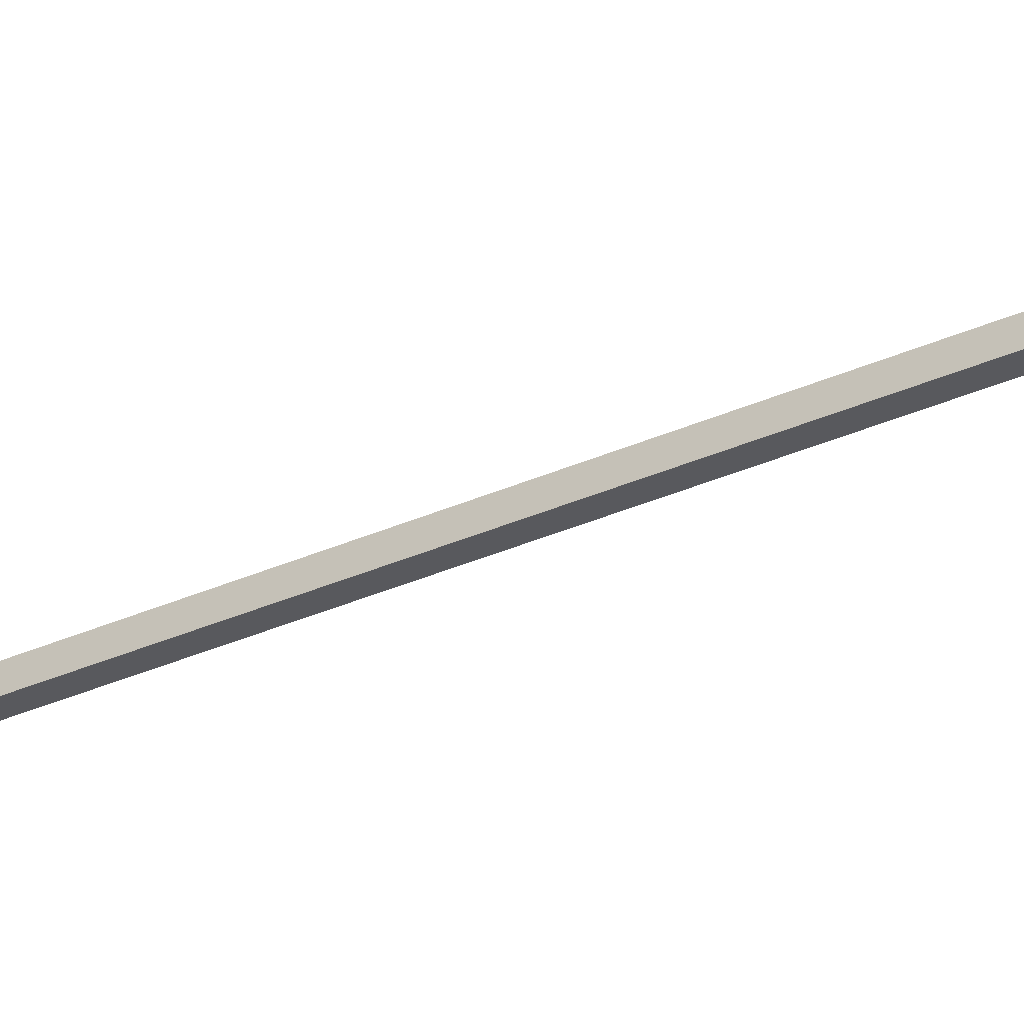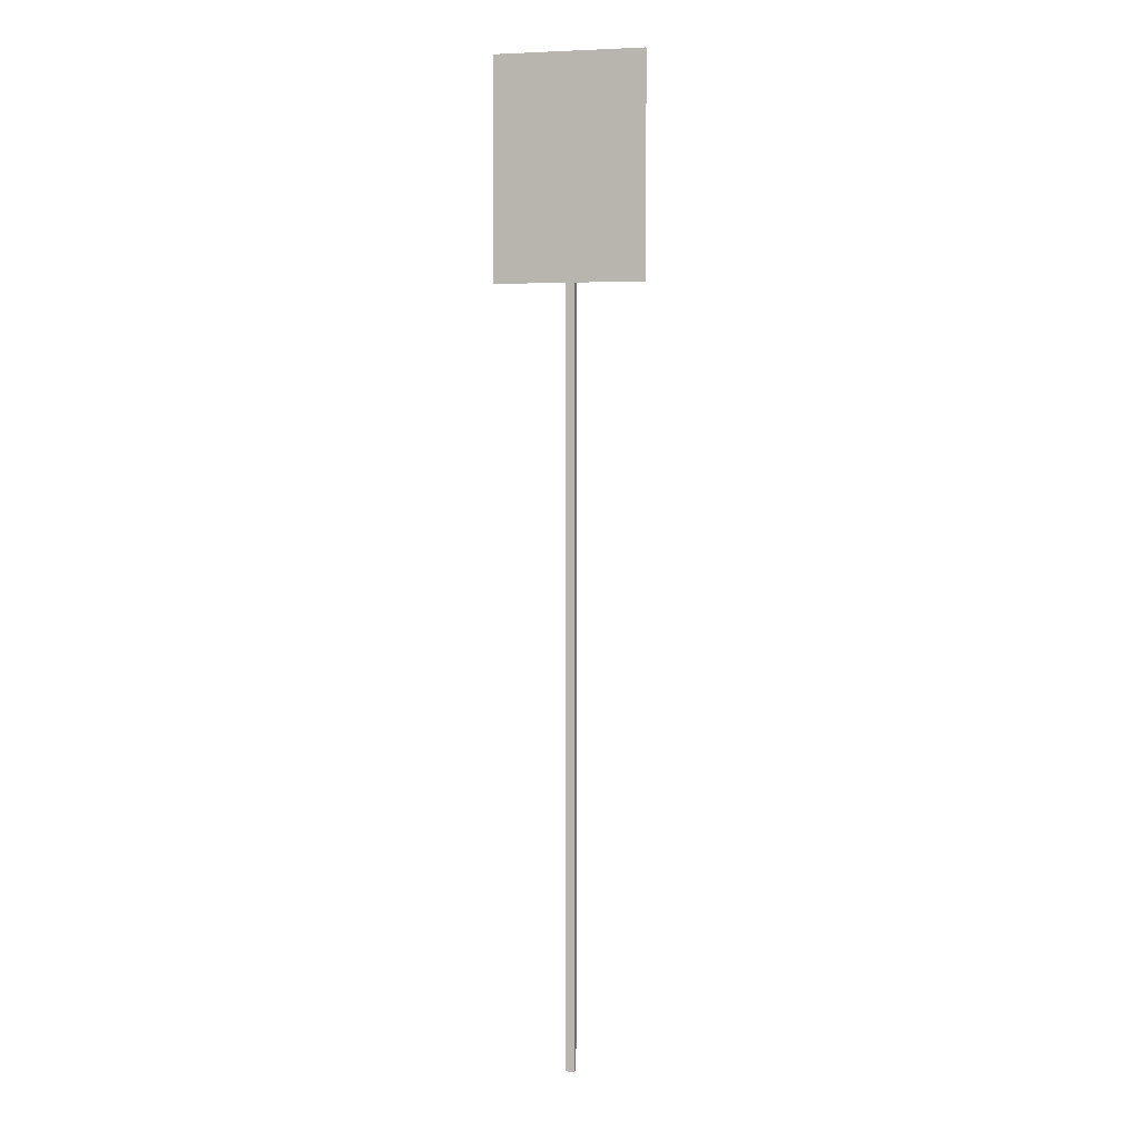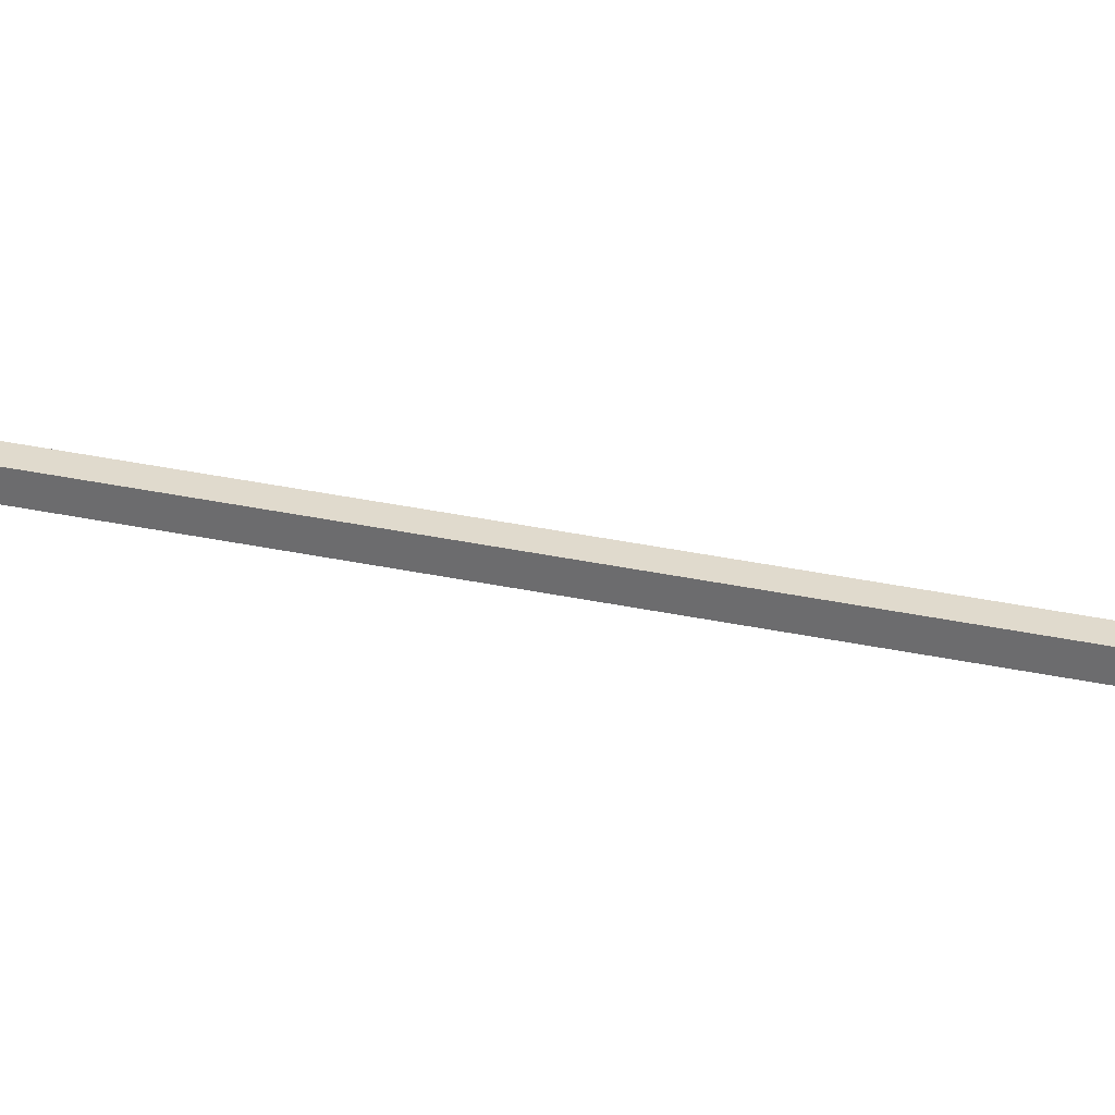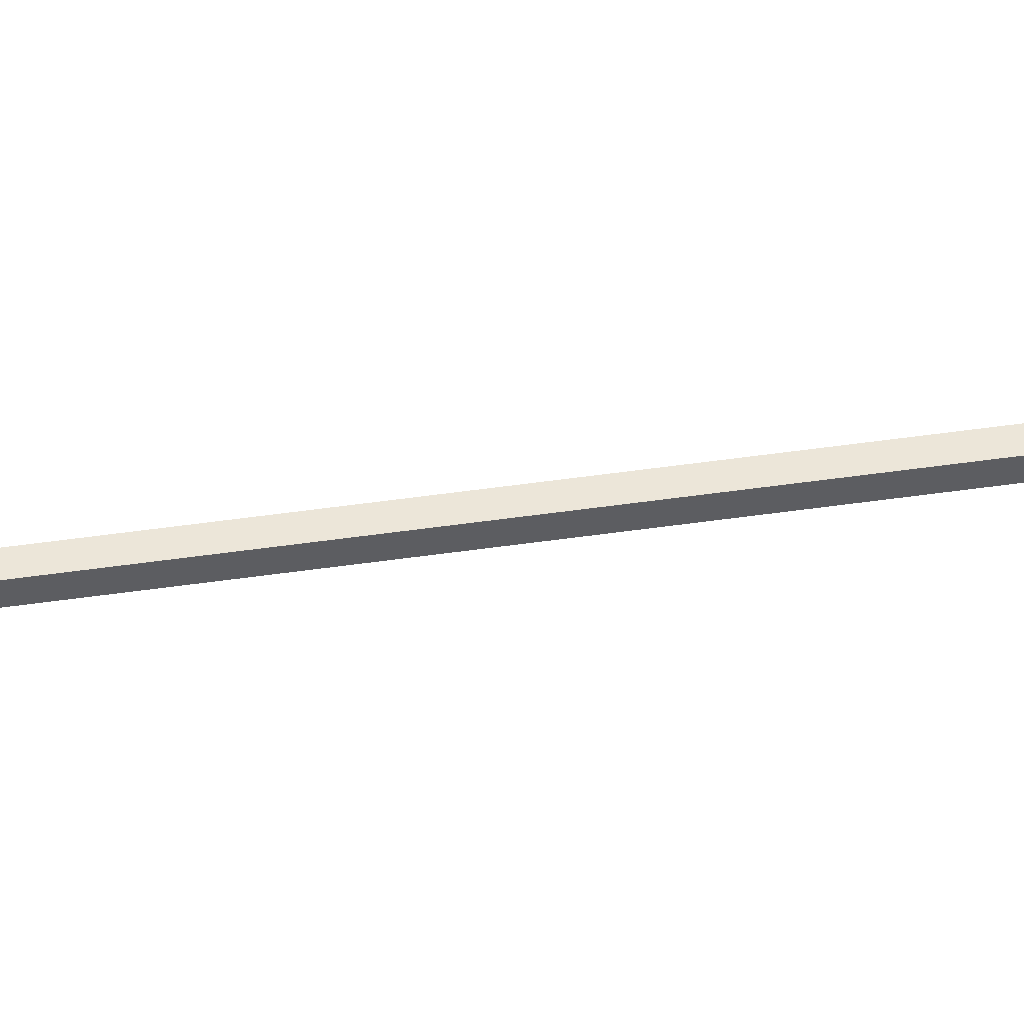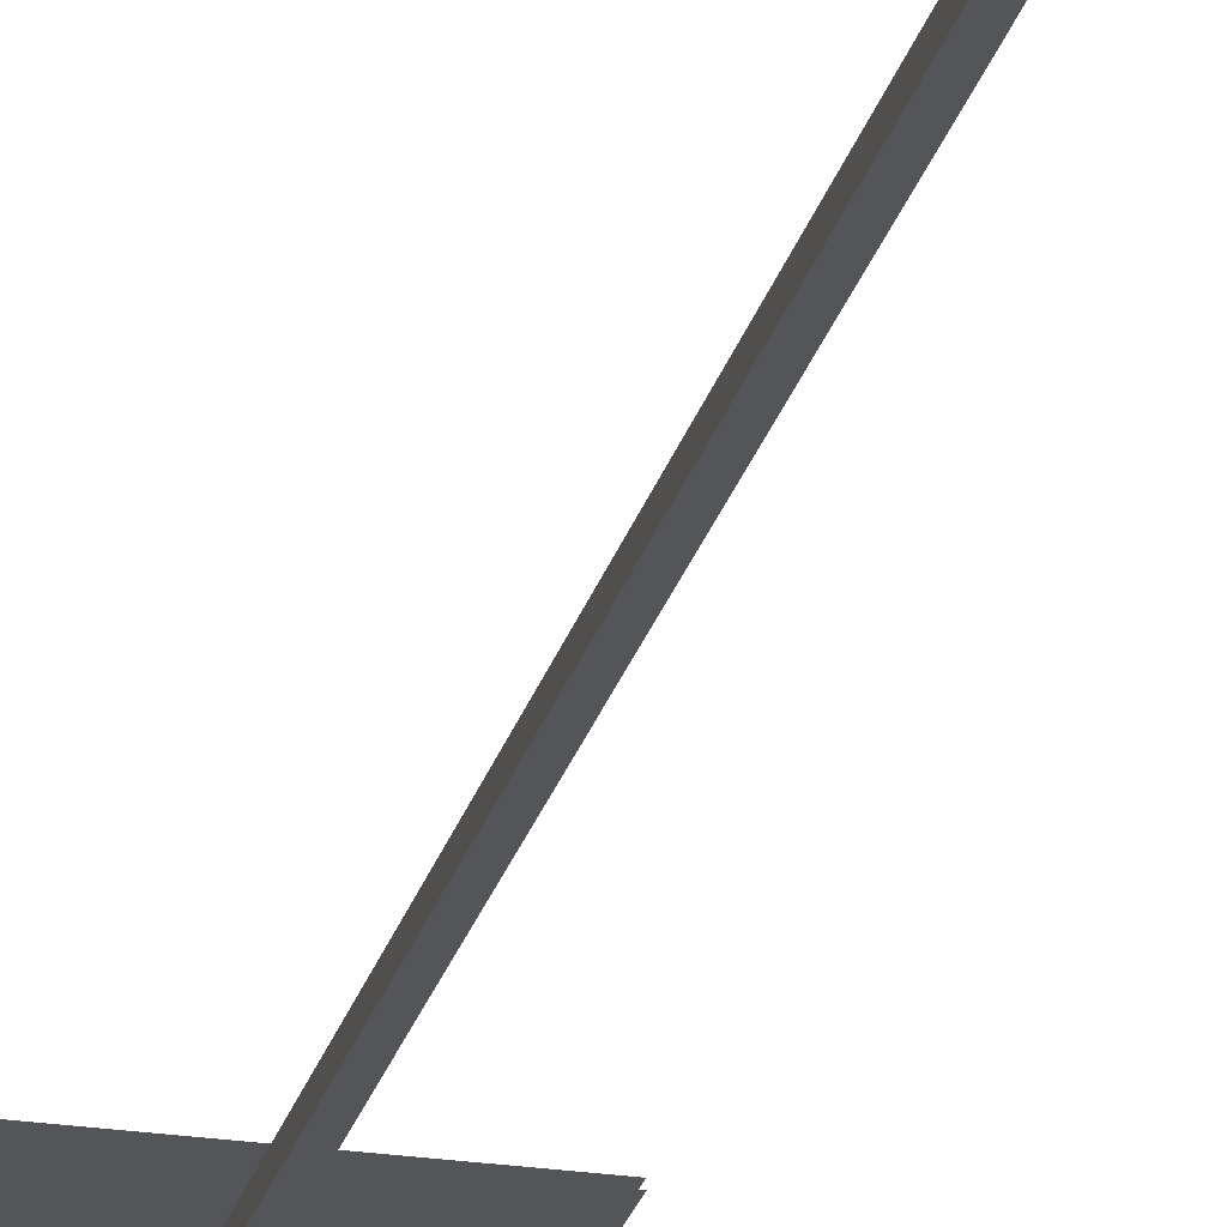
<metadata>
{"format":"obj","ext":"obj","renderer":"f3d","projection":"perspective","resolution":1024,"background":"white","views":[{"elev":-30.1,"azim":124.1,"up":"+Z"},{"elev":3.8,"azim":13.4,"up":"+Y"},{"elev":33.1,"azim":-73.5,"up":"+Z"},{"elev":49.5,"azim":-99.1,"up":"+Z"},{"elev":-24.6,"azim":-13.8,"up":"+Z"}]}
</metadata>
<code>
v -0.165 2.174 0.01607
v -0.165 1.695 0.01607
v 0.1636 2.174 0.01607
v 0.1636 1.695 0.01607
v 0.009957 0.000327 -0.01008
v 0.009957 0.000327 0.009605
v -0.00973 0.000327 0.009605
v -0.00973 0.000327 -0.01008
v 0.009957 2.138 -0.01008
v -0.00973 2.138 -0.01008
v -0.00973 2.138 0.009605
v 0.009957 2.138 0.009605
v 0.1638 2.174 0.01017
v 0.1638 1.695 0.01017
v -0.1648 2.174 0.01017
v -0.1648 1.695 0.01017
g handicawparking01
f 3 1 2 4
f 5 6 7
f 7 8 5
f 9 10 11
f 11 12 9
f 5 8 10
f 10 9 5
f 8 7 11
f 11 10 8
f 7 6 12
f 12 11 7
f 6 5 9
f 9 12 6
f 15 13 14 16

</code>
